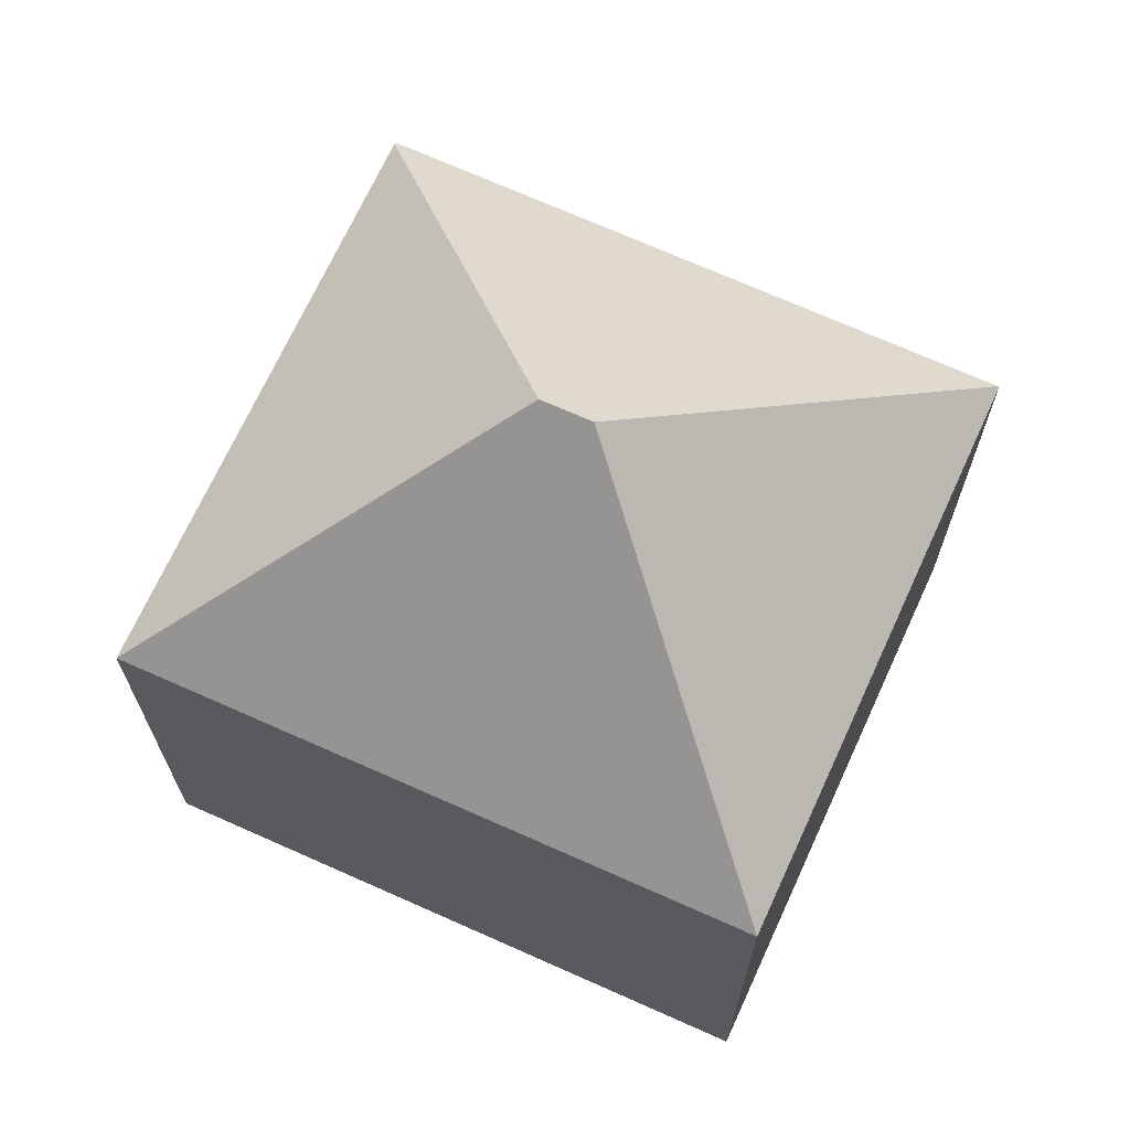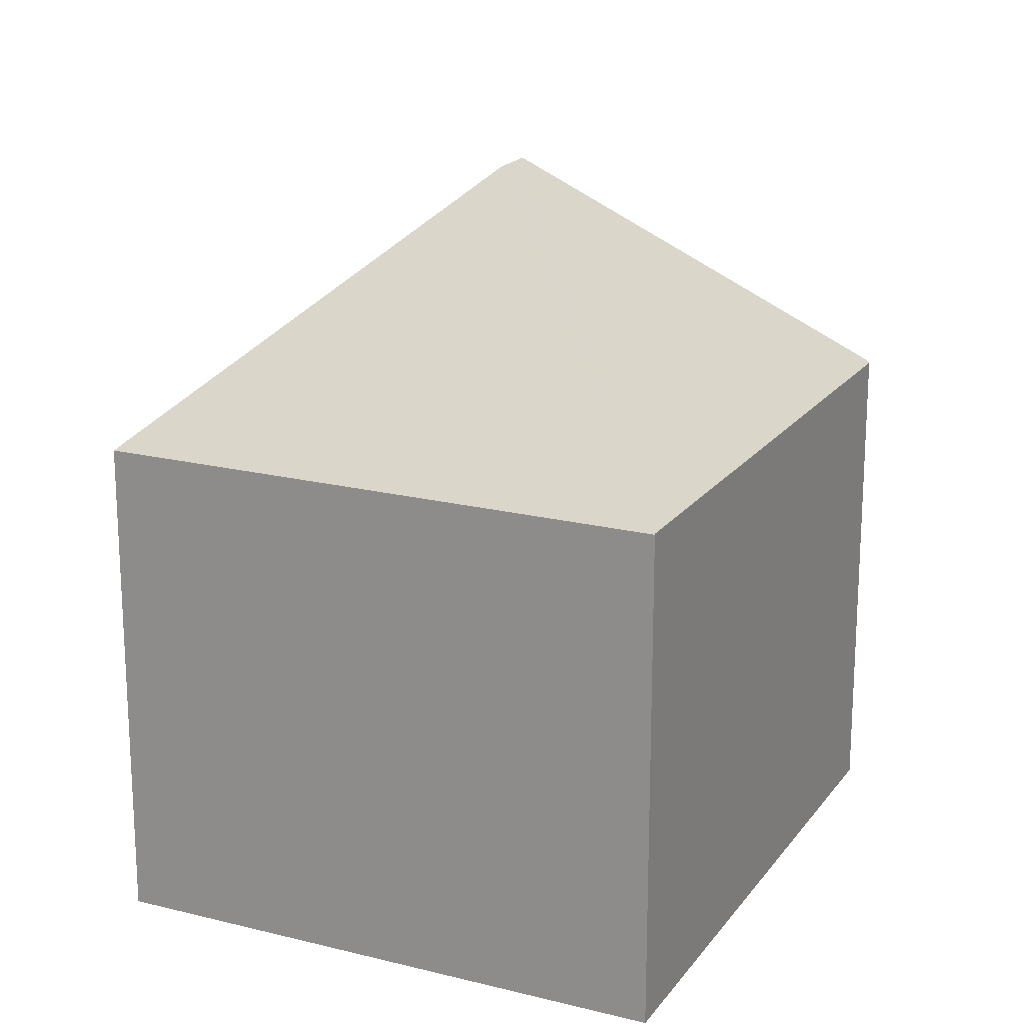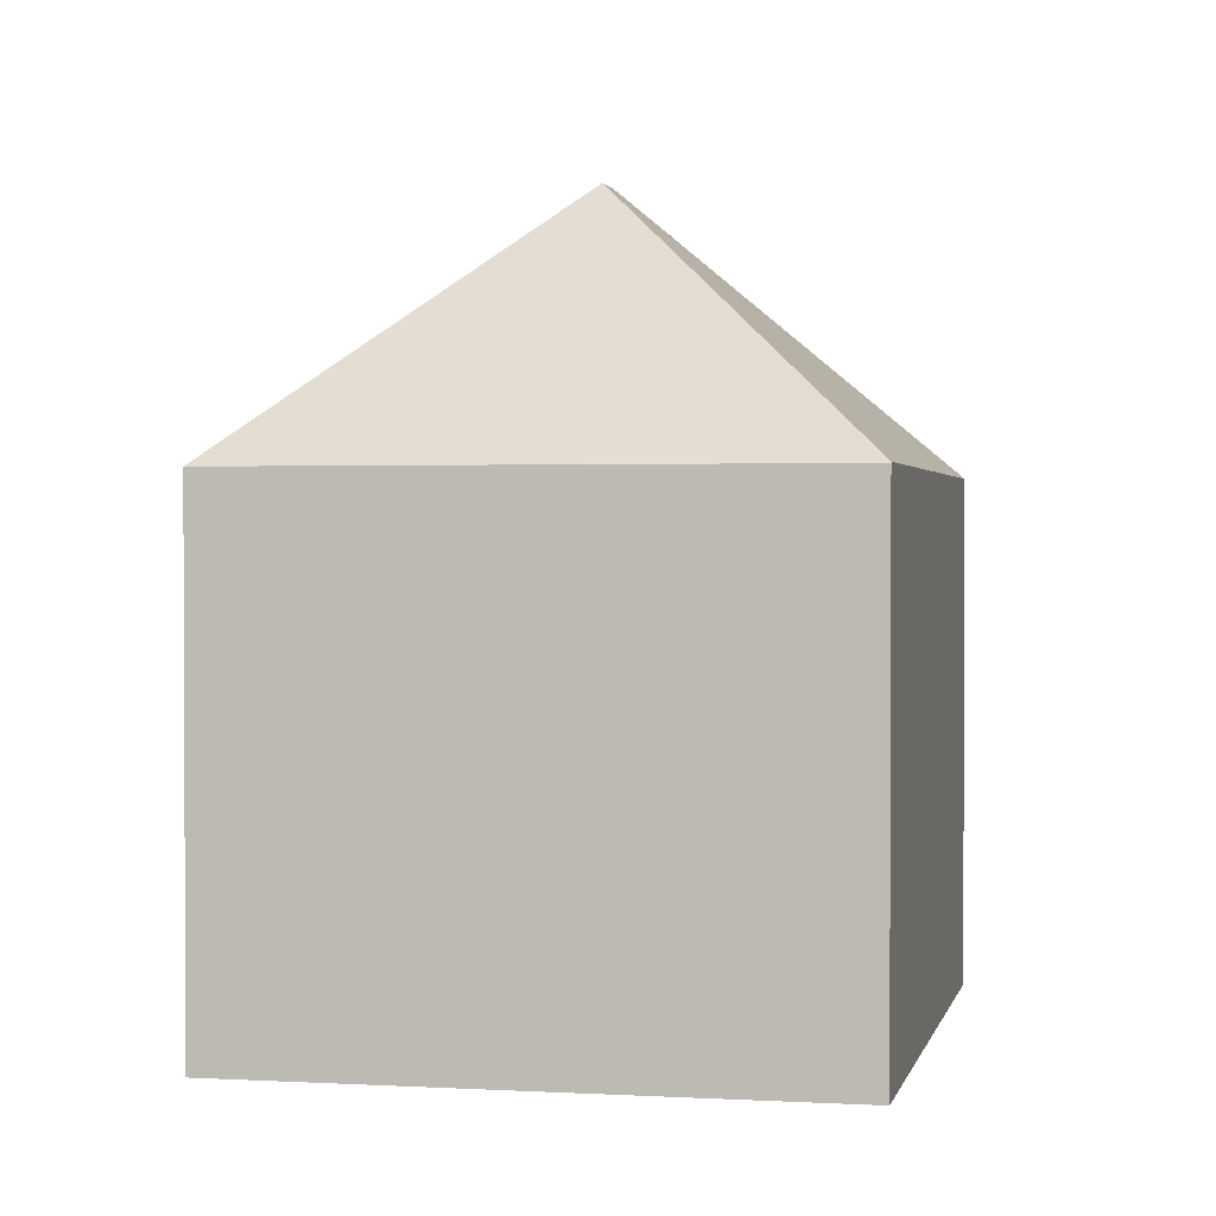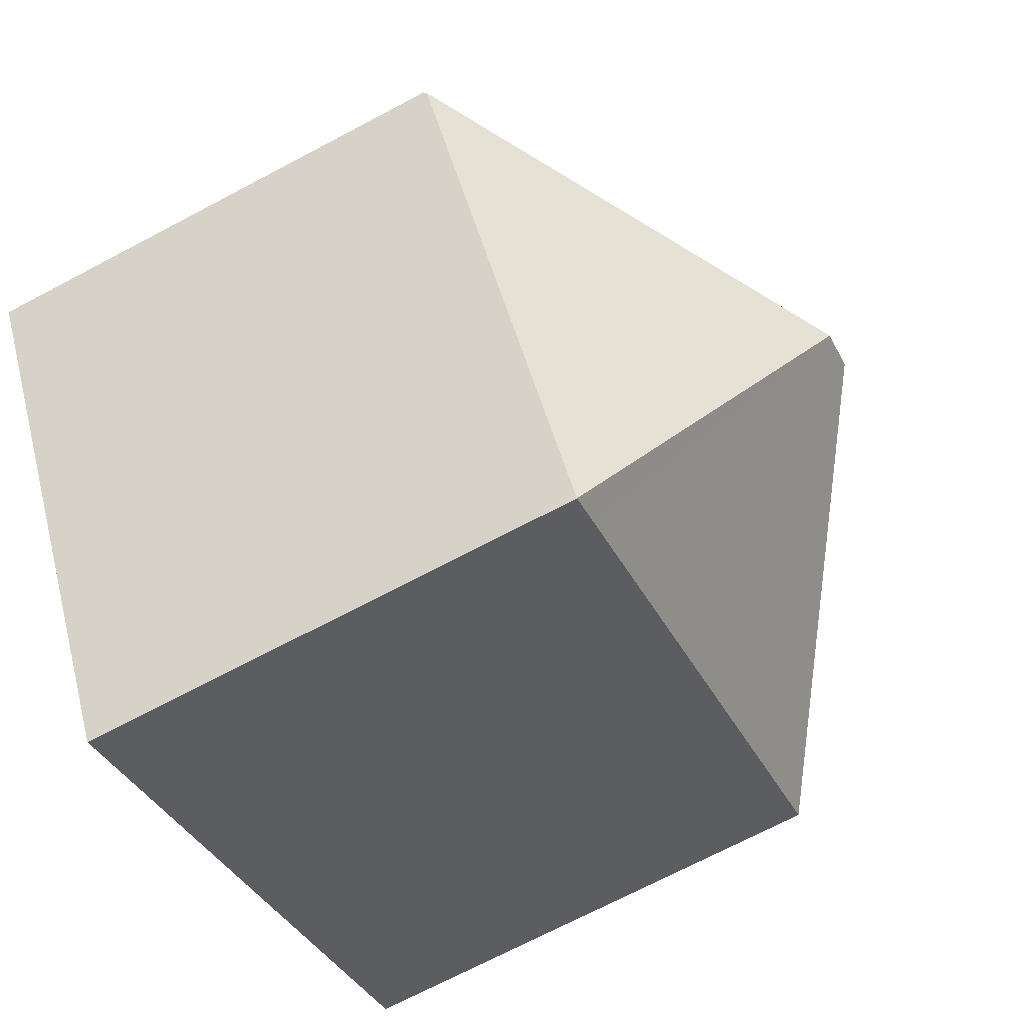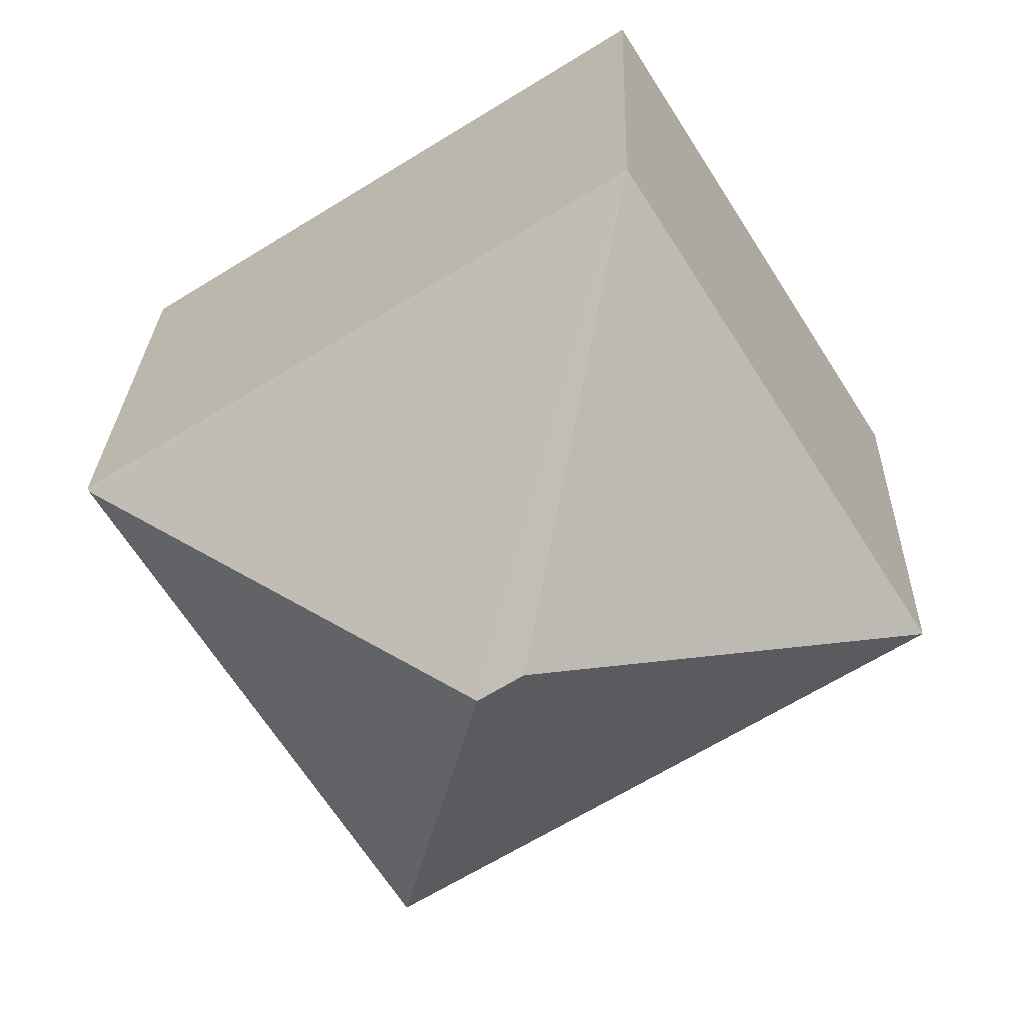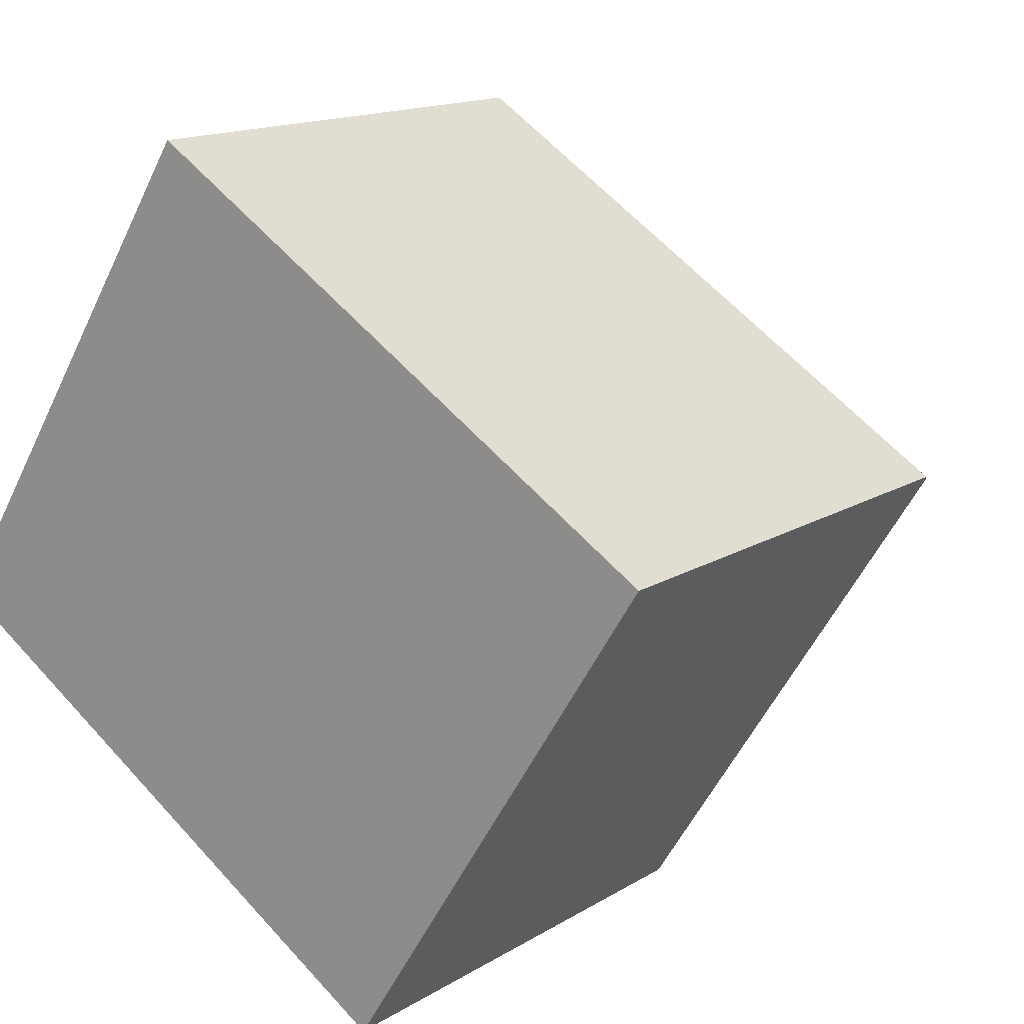
<metadata>
{"format":"obj","ext":"obj","renderer":"f3d","projection":"perspective","resolution":1024,"background":"white","views":[{"elev":69.9,"azim":-123.1,"up":"+Y"},{"elev":19.4,"azim":-32.4,"up":"+Y"},{"elev":1.6,"azim":-45.7,"up":"+Y"},{"elev":-71.2,"azim":117.8,"up":"+Z"},{"elev":25.5,"azim":-178.3,"up":"+Z"},{"elev":14.7,"azim":37.3,"up":"+Z"}]}
</metadata>
<code>
v  8.066 13.8 1.094
v  11.02 9.134 -4.144
v  9.689 9.134 -6.258
v  15.34 9.134 2.699
v  9.143 9.134 -5.905
v  0 9.134 5.593e-16
v  7.278 13.8 1.602
v  5.665 9.162 8.909
v  5.648 9.144 8.92
v  15.37 9.082 2.749
v  5.648 -5.462e-16 8.92
v  15.37 -1.683e-16 2.749
v  5.665 -5.455e-16 8.909
v  15.34 -1.653e-16 2.699
v  11.02 2.537e-16 -4.144
v  9.689 3.832e-16 -6.258
v  0 0 0
v  9.143 3.616e-16 -5.905
g defaultobject
f 1 2 3
f 2 1 4
f 5 1 3
f 1 5 6
f 1 6 7
f 8 6 9
f 6 8 7
f 4 8 10
f 8 4 1
f 8 1 7
f 9 10 8
f 10 9 11
f 10 11 12
f 12 11 13
f 12 4 10
f 4 12 2
f 2 12 3
f 3 12 14
f 3 14 15
f 3 15 16
f 16 5 3
f 5 16 6
f 6 16 17
f 17 16 18
f 6 11 9
f 11 6 17
f 17 13 11
f 13 17 12
f 12 17 18
f 12 18 14
f 14 18 15
f 15 18 16

</code>
